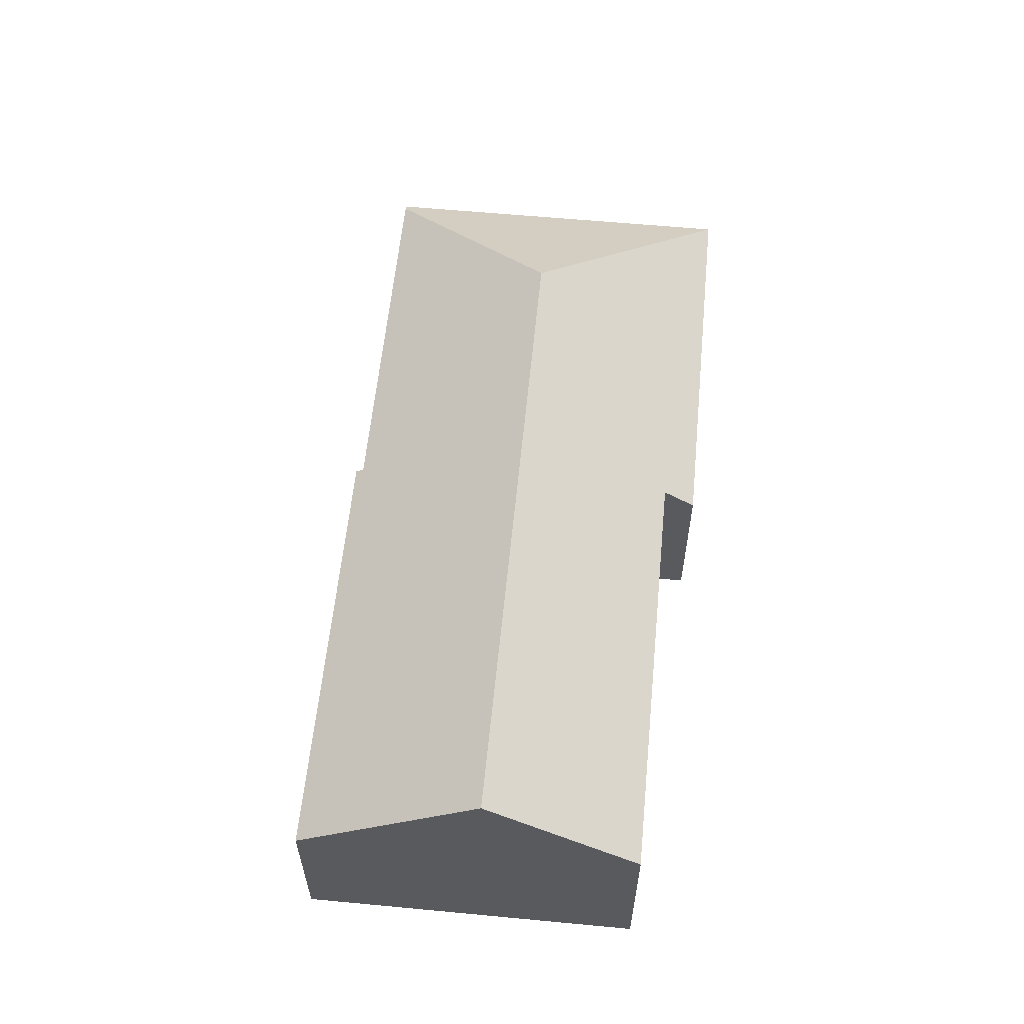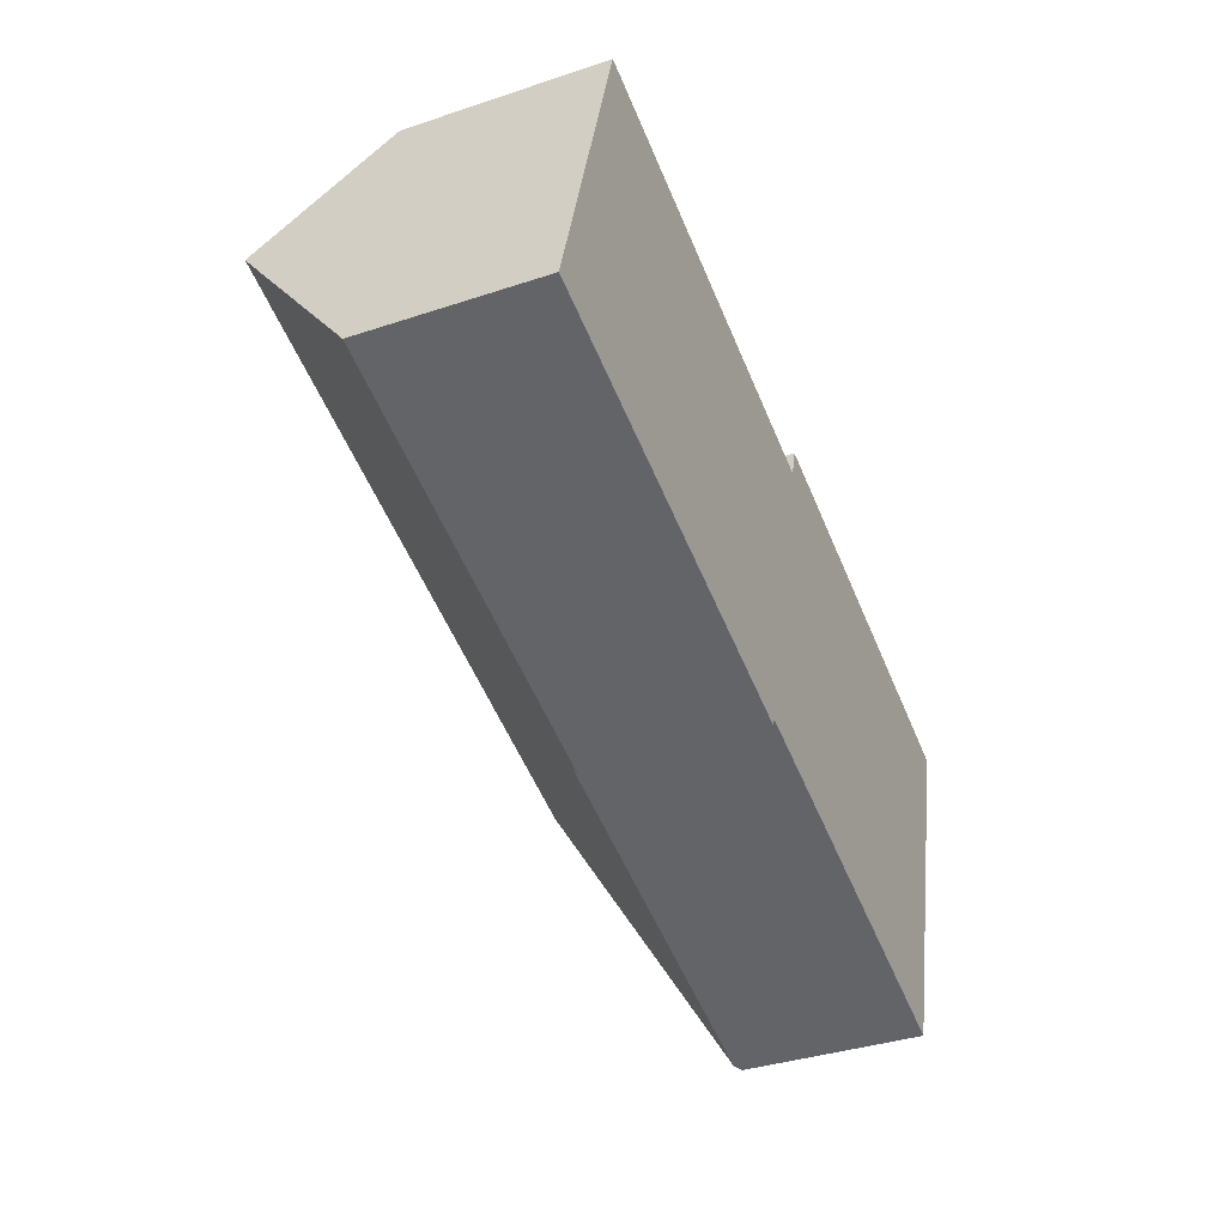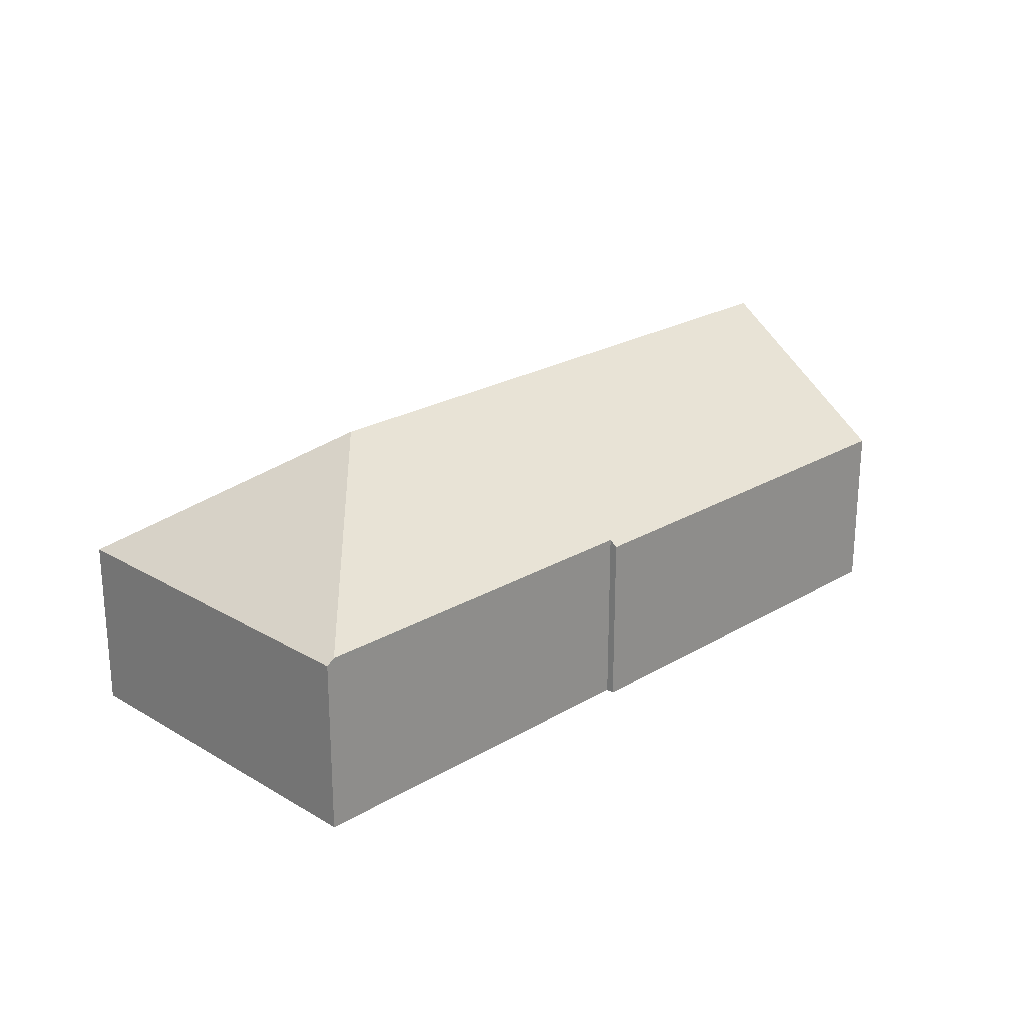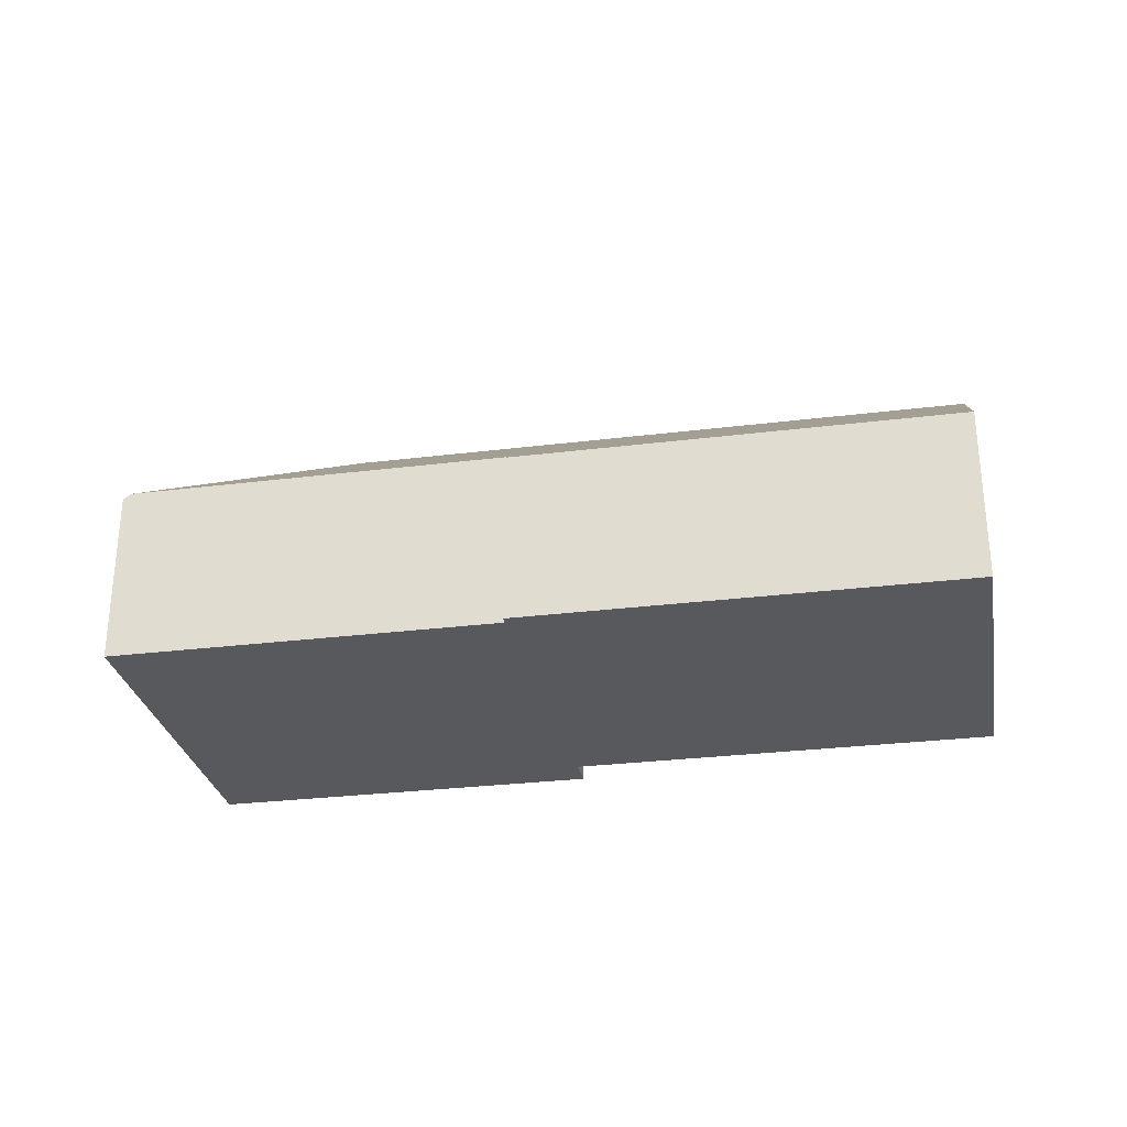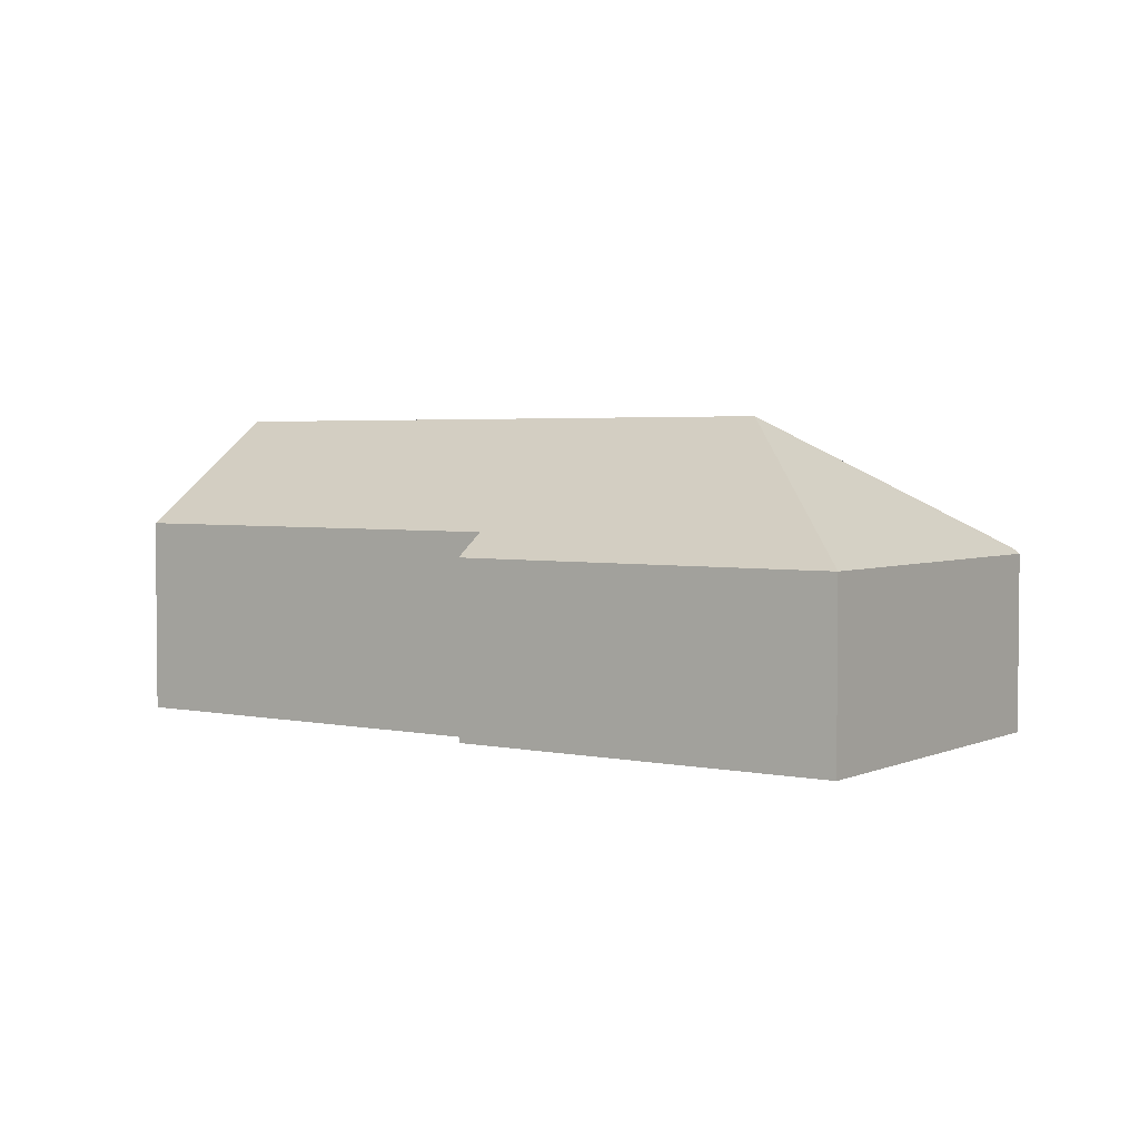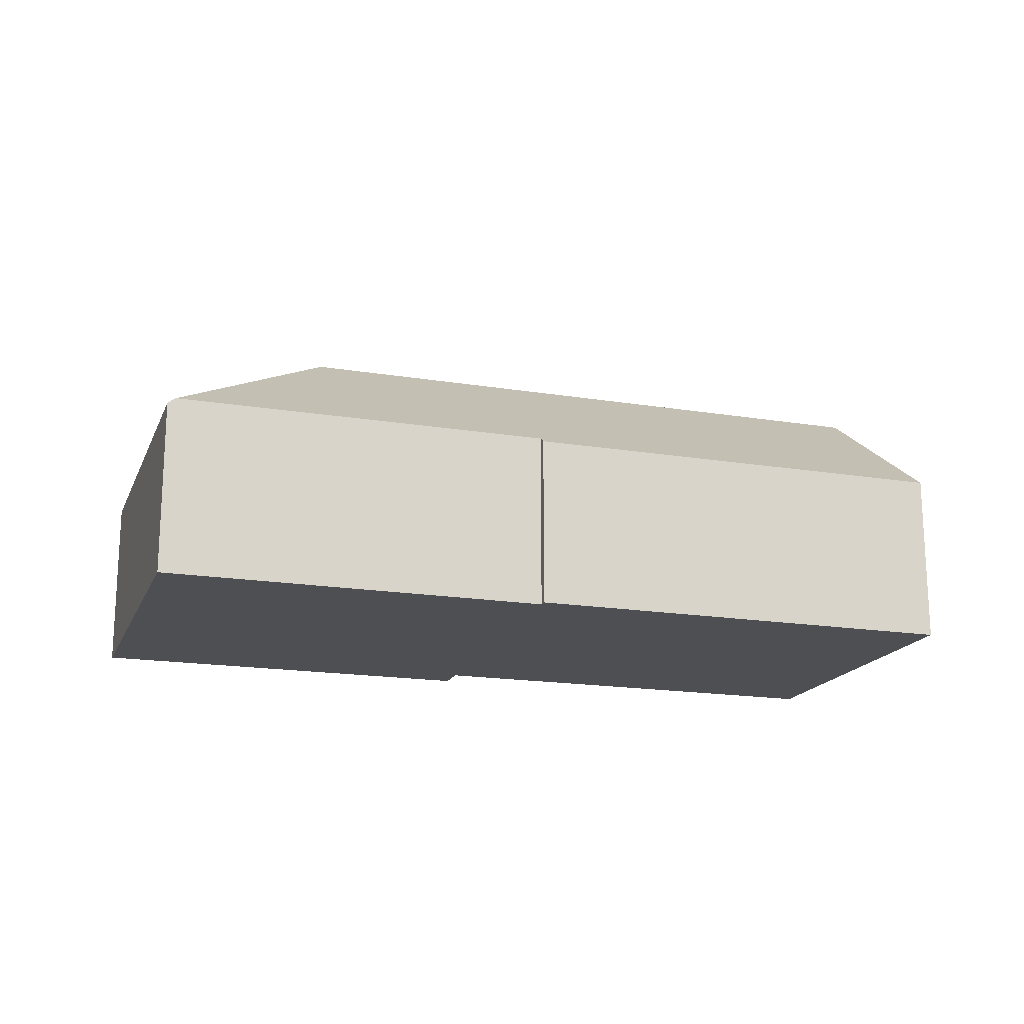
<metadata>
{"format":"obj","ext":"obj","renderer":"f3d","projection":"perspective","resolution":1024,"background":"white","views":[{"elev":59.1,"azim":-68.3,"up":"+Y"},{"elev":-37.0,"azim":-66.7,"up":"+Z"},{"elev":23.1,"azim":151.1,"up":"+Y"},{"elev":-29.0,"azim":-153.4,"up":"+Y"},{"elev":3.2,"azim":51.3,"up":"+Y"},{"elev":-17.7,"azim":178.2,"up":"+Y"}]}
</metadata>
<code>
v  18.22 3.953 -5.08
v  15.21 6.957 0.104
v  20.57 3.953 3.059
v  18.04 4.081 -5.029
v  20 3.953 3.226
v  11.9 3.953 5.568
v  11.7 4.47 4.852
v  1.204 6.957 4.158
v  2.2 4.471 7.6
v  0 3.953 2.421e-16
v  9.723 4.082 -2.621
v  9.672 3.953 -2.799
v  18.22 3.111e-16 -5.08
v  9.723 1.605e-16 -2.621
v  18.04 3.079e-16 -5.029
v  9.672 1.714e-16 -2.799
v  0 0 0
v  20.57 -1.873e-16 3.059
v  1.204 -2.546e-16 4.158
v  2.2 -4.654e-16 7.6
v  11.7 -2.971e-16 4.852
v  11.9 -3.409e-16 5.568
v  20 -1.975e-16 3.226
g defaultobject
f 1 2 3
f 2 1 4
f 2 5 3
f 5 2 6
f 6 2 7
f 7 2 8
f 7 8 9
f 10 11 12
f 11 2 4
f 2 11 8
f 8 11 10
f 1 11 4
f 11 1 13
f 11 13 14
f 14 13 15
f 16 10 12
f 10 16 17
f 14 12 11
f 12 14 16
f 18 1 3
f 1 18 13
f 17 8 10
f 8 17 9
f 9 17 19
f 9 19 20
f 21 6 7
f 6 21 22
f 20 7 9
f 7 20 21
f 22 5 6
f 5 22 23
f 5 23 3
f 3 23 18
f 16 19 17
f 19 16 20
f 20 16 21
f 21 16 14
f 21 14 15
f 21 15 22
f 22 15 23
f 23 15 13
f 23 13 18

</code>
